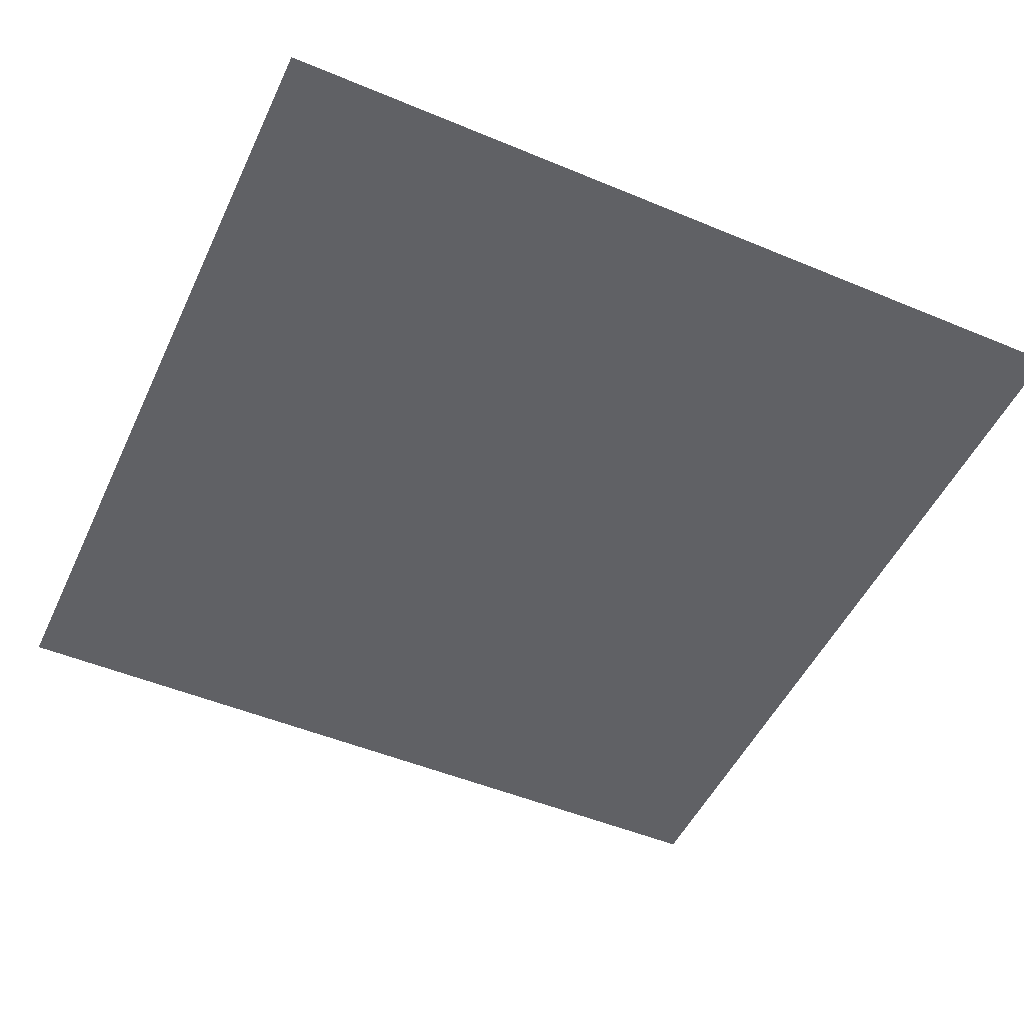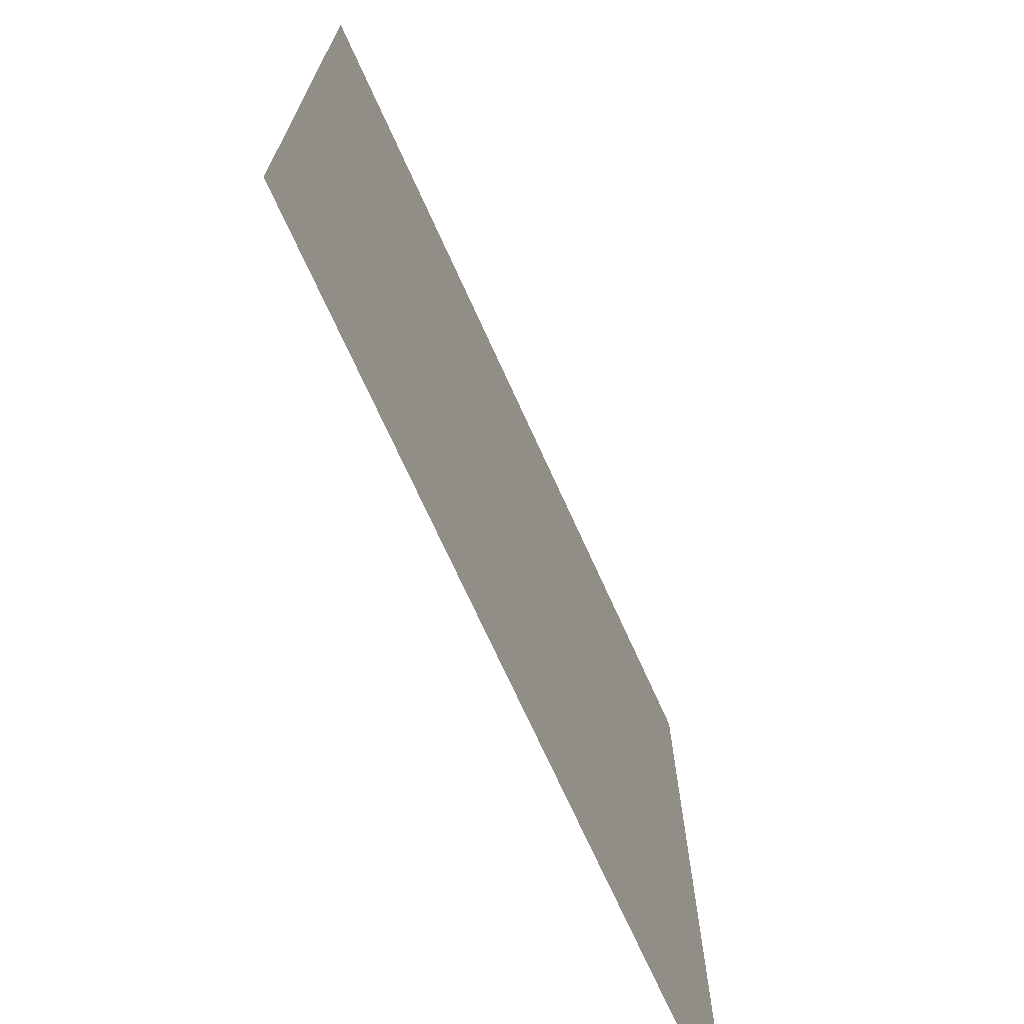
<metadata>
{"format":"obj","ext":"obj","renderer":"f3d","projection":"perspective","resolution":1024,"background":"white","views":[{"elev":-50.1,"azim":65.4,"up":"+Z"},{"elev":-72.0,"azim":-65.6,"up":"+Y"}]}
</metadata>
<code>
v -4992 -1792 0
v -5056 -1792 0
v -5056 -1728 0
v -4992 -1728 0
v -5120 -1792 0
v -5120 -1728 0
v -5184 -1792 0
v -5184 -1728 0
v -5248 -1792 0
v -5248 -1728 0
v -5312 -1792 0
v -5312 -1728 0
v -5376 -1792 0
v -5376 -1728 0
v -5440 -1792 0
v -5440 -1728 0
v -5504 -1792 0
v -5504 -1728 0
v -5568 -1792 0
v -5568 -1728 0
v -5632 -1792 0
v -5632 -1728 0
v -5696 -1792 0
v -5696 -1728 0
v -5760 -1792 0
v -5760 -1728 0
v -5824 -1792 0
v -5824 -1728 0
v -5888 -1792 0
v -5888 -1728 0
v -5952 -1792 0
v -5952 -1728 0
v -6016 -1792 0
v -6016 -1728 0
v -6080 -1792 0
v -6080 -1728 0
v -6144 -1792 0
v -6144 -1728 0
v -4992 -1856 0
v -5056 -1856 0
v -5120 -1856 0
v -5184 -1856 0
v -5248 -1856 0
v -5312 -1856 0
v -5376 -1856 0
v -5440 -1856 0
v -5504 -1856 0
v -5568 -1856 0
v -5632 -1856 0
v -5696 -1856 0
v -5760 -1856 0
v -5824 -1856 0
v -5888 -1856 0
v -5952 -1856 0
v -6016 -1856 0
v -6080 -1856 0
v -6144 -1856 0
v -4992 -1920 0
v -5056 -1920 0
v -5120 -1920 0
v -5184 -1920 0
v -5248 -1920 0
v -5312 -1920 0
v -5376 -1920 0
v -5440 -1920 0
v -5504 -1920 0
v -5568 -1920 0
v -5632 -1920 0
v -5696 -1920 0
v -5760 -1920 0
v -5824 -1920 0
v -5888 -1920 0
v -5952 -1920 0
v -6016 -1920 0
v -6080 -1920 0
v -6144 -1920 0
v -4992 -1984 0
v -5056 -1984 0
v -5120 -1984 0
v -5184 -1984 0
v -5248 -1984 0
v -5312 -1984 0
v -5376 -1984 0
v -5440 -1984 0
v -5504 -1984 0
v -5568 -1984 0
v -5632 -1984 0
v -5696 -1984 0
v -5760 -1984 0
v -5824 -1984 0
v -5888 -1984 0
v -5952 -1984 0
v -6016 -1984 0
v -6080 -1984 0
v -6144 -1984 0
v -4992 -2048 0
v -5056 -2048 0
v -5120 -2048 0
v -5184 -2048 0
v -5952 -2048 0
v -6016 -2048 0
v -6080 -2048 0
v -6144 -2048 0
v -4992 -2112 0
v -5056 -2112 0
v -5120 -2112 0
v -6016 -2112 0
v -6080 -2112 0
v -6144 -2112 0
v -5184 -2304 0
v -5248 -2304 0
v -5248 -2240 0
v -5184 -2240 0
v -5312 -2304 0
v -5312 -2240 0
v -5376 -2304 0
v -5376 -2240 0
v -5440 -2304 0
v -5440 -2240 0
v -5504 -2304 0
v -5504 -2240 0
v -5568 -2304 0
v -5568 -2240 0
v -5632 -2304 0
v -5632 -2240 0
v -5696 -2304 0
v -5696 -2240 0
v -5760 -2304 0
v -5760 -2240 0
v -5824 -2304 0
v -5824 -2240 0
v -5888 -2304 0
v -5888 -2240 0
v -5952 -2304 0
v -5952 -2240 0
v -5184 -2368 0
v -5248 -2368 0
v -5312 -2368 0
v -5376 -2368 0
v -5440 -2368 0
v -5504 -2368 0
v -5568 -2368 0
v -5632 -2368 0
v -5696 -2368 0
v -5760 -2368 0
v -5824 -2368 0
v -5888 -2368 0
v -5952 -2368 0
v -4992 -2560 0
v -5056 -2560 0
v -5056 -2496 0
v -4992 -2496 0
v -5120 -2560 0
v -5120 -2496 0
v -5184 -2560 0
v -5184 -2496 0
v -5248 -2560 0
v -5248 -2496 0
v -5888 -2560 0
v -5952 -2560 0
v -5952 -2496 0
v -5888 -2496 0
v -6016 -2560 0
v -6016 -2496 0
v -6080 -2560 0
v -6080 -2496 0
v -6144 -2560 0
v -6144 -2496 0
v -4992 -2624 0
v -5056 -2624 0
v -5120 -2624 0
v -5184 -2624 0
v -5248 -2624 0
v -5312 -2624 0
v -5312 -2560 0
v -5376 -2624 0
v -5376 -2560 0
v -5440 -2624 0
v -5440 -2560 0
v -5504 -2624 0
v -5504 -2560 0
v -5568 -2624 0
v -5568 -2560 0
v -5632 -2624 0
v -5632 -2560 0
v -5696 -2624 0
v -5696 -2560 0
v -5760 -2624 0
v -5760 -2560 0
v -5824 -2624 0
v -5824 -2560 0
v -5888 -2624 0
v -5952 -2624 0
v -6016 -2624 0
v -6080 -2624 0
v -6144 -2624 0
v -4992 -2688 0
v -5056 -2688 0
v -5120 -2688 0
v -5184 -2688 0
v -5248 -2688 0
v -5312 -2688 0
v -5376 -2688 0
v -5440 -2688 0
v -5504 -2688 0
v -5568 -2688 0
v -5632 -2688 0
v -5696 -2688 0
v -5760 -2688 0
v -5824 -2688 0
v -5888 -2688 0
v -5952 -2688 0
v -6016 -2688 0
v -6080 -2688 0
v -6144 -2688 0
v -4992 -2752 0
v -5056 -2752 0
v -5120 -2752 0
v -5184 -2752 0
v -5248 -2752 0
v -5312 -2752 0
v -5376 -2752 0
v -5440 -2752 0
v -5504 -2752 0
v -5568 -2752 0
v -5632 -2752 0
v -5696 -2752 0
v -5760 -2752 0
v -5824 -2752 0
v -5888 -2752 0
v -5952 -2752 0
v -6016 -2752 0
v -6080 -2752 0
v -6144 -2752 0
v -4992 -2816 0
v -5056 -2816 0
v -5120 -2816 0
v -5184 -2816 0
v -5248 -2816 0
v -5312 -2816 0
v -5376 -2816 0
v -5440 -2816 0
v -5504 -2816 0
v -5568 -2816 0
v -5632 -2816 0
v -5696 -2816 0
v -5760 -2816 0
v -5824 -2816 0
v -5888 -2816 0
v -5952 -2816 0
v -6016 -2816 0
v -6080 -2816 0
v -6144 -2816 0
v -4992 -2880 0
v -5056 -2880 0
v -5120 -2880 0
v -5184 -2880 0
v -5248 -2880 0
v -5312 -2880 0
v -5376 -2880 0
v -5440 -2880 0
v -5504 -2880 0
v -5568 -2880 0
v -5632 -2880 0
v -5696 -2880 0
v -5760 -2880 0
v -5824 -2880 0
v -5888 -2880 0
v -5952 -2880 0
v -6016 -2880 0
v -6080 -2880 0
v -6144 -2880 0
v -5248 -2048 0
v -5312 -2048 0
v -5376 -2048 0
v -5440 -2048 0
v -5504 -2048 0
v -5568 -2048 0
v -5632 -2048 0
v -5696 -2048 0
v -5760 -2048 0
v -5824 -2048 0
v -5888 -2048 0
v -5184 -2112 0
v -5248 -2112 0
v -5312 -2112 0
v -5376 -2112 0
v -5440 -2112 0
v -5504 -2112 0
v -5568 -2112 0
v -5632 -2112 0
v -5696 -2112 0
v -5760 -2112 0
v -5824 -2112 0
v -5888 -2112 0
v -5952 -2112 0
v -4992 -2176 0
v -5056 -2176 0
v -5120 -2176 0
v -5184 -2176 0
v -5248 -2176 0
v -5312 -2176 0
v -5376 -2176 0
v -5440 -2176 0
v -5504 -2176 0
v -5568 -2176 0
v -5632 -2176 0
v -5696 -2176 0
v -5760 -2176 0
v -5824 -2176 0
v -5888 -2176 0
v -5952 -2176 0
v -6016 -2176 0
v -6080 -2176 0
v -6144 -2176 0
v -4992 -2240 0
v -5056 -2240 0
v -5120 -2240 0
v -6016 -2240 0
v -6080 -2240 0
v -6144 -2240 0
v -4992 -2304 0
v -5056 -2304 0
v -5120 -2304 0
v -6016 -2304 0
v -6080 -2304 0
v -6144 -2304 0
v -4992 -2368 0
v -5056 -2368 0
v -5120 -2368 0
v -6016 -2368 0
v -6080 -2368 0
v -6144 -2368 0
v -4992 -2432 0
v -5056 -2432 0
v -5120 -2432 0
v -5184 -2432 0
v -5248 -2432 0
v -5312 -2432 0
v -5376 -2432 0
v -5440 -2432 0
v -5504 -2432 0
v -5568 -2432 0
v -5632 -2432 0
v -5696 -2432 0
v -5760 -2432 0
v -5824 -2432 0
v -5888 -2432 0
v -5952 -2432 0
v -6016 -2432 0
v -6080 -2432 0
v -6144 -2432 0
v -5312 -2496 0
v -5376 -2496 0
v -5440 -2496 0
v -5504 -2496 0
v -5568 -2496 0
v -5632 -2496 0
v -5696 -2496 0
v -5760 -2496 0
v -5824 -2496 0
g mesh_[00]_[00]
f 1 2 3 4
f 2 5 6 3
f 5 7 8 6
f 7 9 10 8
f 9 11 12 10
f 11 13 14 12
f 13 15 16 14
f 15 17 18 16
f 17 19 20 18
f 19 21 22 20
f 21 23 24 22
f 23 25 26 24
f 25 27 28 26
f 27 29 30 28
f 29 31 32 30
f 31 33 34 32
f 33 35 36 34
f 35 37 38 36
f 39 40 2 1
f 40 41 5 2
f 41 42 7 5
f 42 43 9 7
f 43 44 11 9
f 44 45 13 11
f 45 46 15 13
f 46 47 17 15
f 47 48 19 17
f 48 49 21 19
f 49 50 23 21
f 50 51 25 23
f 51 52 27 25
f 52 53 29 27
f 53 54 31 29
f 54 55 33 31
f 55 56 35 33
f 56 57 37 35
f 58 59 40 39
f 59 60 41 40
f 60 61 42 41
f 61 62 43 42
f 62 63 44 43
f 63 64 45 44
f 64 65 46 45
f 65 66 47 46
f 66 67 48 47
f 67 68 49 48
f 68 69 50 49
f 69 70 51 50
f 70 71 52 51
f 71 72 53 52
f 72 73 54 53
f 73 74 55 54
f 74 75 56 55
f 75 76 57 56
f 77 78 59 58
f 78 79 60 59
f 79 80 61 60
f 80 81 62 61
f 81 82 63 62
f 82 83 64 63
f 83 84 65 64
f 84 85 66 65
f 85 86 67 66
f 86 87 68 67
f 87 88 69 68
f 88 89 70 69
f 89 90 71 70
f 90 91 72 71
f 91 92 73 72
f 92 93 74 73
f 93 94 75 74
f 94 95 76 75
f 96 97 78 77
f 97 98 79 78
f 98 99 80 79
f 100 101 93 92
f 101 102 94 93
f 102 103 95 94
f 104 105 97 96
f 105 106 98 97
f 107 108 102 101
f 108 109 103 102
f 110 111 112 113
f 111 114 115 112
f 114 116 117 115
f 116 118 119 117
f 118 120 121 119
f 120 122 123 121
f 122 124 125 123
f 124 126 127 125
f 126 128 129 127
f 128 130 131 129
f 130 132 133 131
f 132 134 135 133
f 136 137 111 110
f 137 138 114 111
f 138 139 116 114
f 139 140 118 116
f 140 141 120 118
f 141 142 122 120
f 142 143 124 122
f 143 144 126 124
f 144 145 128 126
f 145 146 130 128
f 146 147 132 130
f 147 148 134 132
f 149 150 151 152
f 150 153 154 151
f 153 155 156 154
f 155 157 158 156
f 159 160 161 162
f 160 163 164 161
f 163 165 166 164
f 165 167 168 166
f 169 170 150 149
f 170 171 153 150
f 171 172 155 153
f 172 173 157 155
f 173 174 175 157
f 174 176 177 175
f 176 178 179 177
f 178 180 181 179
f 180 182 183 181
f 182 184 185 183
f 184 186 187 185
f 186 188 189 187
f 188 190 191 189
f 190 192 159 191
f 192 193 160 159
f 193 194 163 160
f 194 195 165 163
f 195 196 167 165
f 197 198 170 169
f 198 199 171 170
f 199 200 172 171
f 200 201 173 172
f 201 202 174 173
f 202 203 176 174
f 203 204 178 176
f 204 205 180 178
f 205 206 182 180
f 206 207 184 182
f 207 208 186 184
f 208 209 188 186
f 209 210 190 188
f 210 211 192 190
f 211 212 193 192
f 212 213 194 193
f 213 214 195 194
f 214 215 196 195
f 216 217 198 197
f 217 218 199 198
f 218 219 200 199
f 219 220 201 200
f 220 221 202 201
f 221 222 203 202
f 222 223 204 203
f 223 224 205 204
f 224 225 206 205
f 225 226 207 206
f 226 227 208 207
f 227 228 209 208
f 228 229 210 209
f 229 230 211 210
f 230 231 212 211
f 231 232 213 212
f 232 233 214 213
f 233 234 215 214
f 235 236 217 216
f 236 237 218 217
f 237 238 219 218
f 238 239 220 219
f 239 240 221 220
f 240 241 222 221
f 241 242 223 222
f 242 243 224 223
f 243 244 225 224
f 244 245 226 225
f 245 246 227 226
f 246 247 228 227
f 247 248 229 228
f 248 249 230 229
f 249 250 231 230
f 250 251 232 231
f 251 252 233 232
f 252 253 234 233
f 254 255 236 235
f 255 256 237 236
f 256 257 238 237
f 257 258 239 238
f 258 259 240 239
f 259 260 241 240
f 260 261 242 241
f 261 262 243 242
f 262 263 244 243
f 263 264 245 244
f 264 265 246 245
f 265 266 247 246
f 266 267 248 247
f 267 268 249 248
f 268 269 250 249
f 269 270 251 250
f 270 271 252 251
f 271 272 253 252
g mesh_[01]_[00]
f 1 2 3 4
f 2 5 6 3
f 5 7 8 6
f 7 9 10 8
f 9 11 12 10
f 11 13 14 12
f 13 15 16 14
f 15 17 18 16
f 17 19 20 18
f 19 21 22 20
f 21 23 24 22
f 23 25 26 24
f 25 27 28 26
f 27 29 30 28
f 29 31 32 30
f 31 33 34 32
f 33 35 36 34
f 35 37 38 36
f 39 40 2 1
f 40 41 5 2
f 41 42 7 5
f 42 43 9 7
f 43 44 11 9
f 44 45 13 11
f 45 46 15 13
f 46 47 17 15
f 47 48 19 17
f 48 49 21 19
f 49 50 23 21
f 50 51 25 23
f 51 52 27 25
f 52 53 29 27
f 53 54 31 29
f 54 55 33 31
f 55 56 35 33
f 56 57 37 35
f 58 59 40 39
f 59 60 41 40
f 60 61 42 41
f 61 62 43 42
f 62 63 44 43
f 63 64 45 44
f 64 65 46 45
f 65 66 47 46
f 66 67 48 47
f 67 68 49 48
f 68 69 50 49
f 69 70 51 50
f 70 71 52 51
f 71 72 53 52
f 72 73 54 53
f 73 74 55 54
f 74 75 56 55
f 75 76 57 56
f 77 78 59 58
f 78 79 60 59
f 79 80 61 60
f 80 81 62 61
f 81 82 63 62
f 82 83 64 63
f 83 84 65 64
f 84 85 66 65
f 85 86 67 66
f 86 87 68 67
f 87 88 69 68
f 88 89 70 69
f 89 90 71 70
f 90 91 72 71
f 91 92 73 72
f 92 93 74 73
f 93 94 75 74
f 94 95 76 75
f 96 97 78 77
f 97 98 79 78
f 98 99 80 79
f 99 273 81 80
f 273 274 82 81
f 274 275 83 82
f 275 276 84 83
f 276 277 85 84
f 277 278 86 85
f 278 279 87 86
f 279 280 88 87
f 280 281 89 88
f 281 282 90 89
f 282 283 91 90
f 283 100 92 91
f 100 101 93 92
f 101 102 94 93
f 102 103 95 94
f 104 105 97 96
f 105 106 98 97
f 106 284 99 98
f 284 285 273 99
f 285 286 274 273
f 286 287 275 274
f 287 288 276 275
f 288 289 277 276
f 289 290 278 277
f 290 291 279 278
f 291 292 280 279
f 292 293 281 280
f 293 294 282 281
f 294 295 283 282
f 295 296 100 283
f 296 107 101 100
f 107 108 102 101
f 108 109 103 102
f 297 298 105 104
f 298 299 106 105
f 299 300 284 106
f 300 301 285 284
f 301 302 286 285
f 302 303 287 286
f 303 304 288 287
f 304 305 289 288
f 305 306 290 289
f 306 307 291 290
f 307 308 292 291
f 308 309 293 292
f 309 310 294 293
f 310 311 295 294
f 311 312 296 295
f 312 313 107 296
f 313 314 108 107
f 314 315 109 108
f 316 317 298 297
f 317 318 299 298
f 318 113 300 299
f 113 112 301 300
f 112 115 302 301
f 115 117 303 302
f 117 119 304 303
f 119 121 305 304
f 121 123 306 305
f 123 125 307 306
f 125 127 308 307
f 127 129 309 308
f 129 131 310 309
f 131 133 311 310
f 133 135 312 311
f 135 319 313 312
f 319 320 314 313
f 320 321 315 314
f 322 323 317 316
f 323 324 318 317
f 324 110 113 318
f 110 111 112 113
f 111 114 115 112
f 114 116 117 115
f 116 118 119 117
f 118 120 121 119
f 120 122 123 121
f 122 124 125 123
f 124 126 127 125
f 126 128 129 127
f 128 130 131 129
f 130 132 133 131
f 132 134 135 133
f 134 325 319 135
f 325 326 320 319
f 326 327 321 320
f 328 329 323 322
f 329 330 324 323
f 330 136 110 324
f 136 137 111 110
f 137 138 114 111
f 138 139 116 114
f 139 140 118 116
f 140 141 120 118
f 141 142 122 120
f 142 143 124 122
f 143 144 126 124
f 144 145 128 126
f 145 146 130 128
f 146 147 132 130
f 147 148 134 132
f 148 331 325 134
f 331 332 326 325
f 332 333 327 326
f 334 335 329 328
f 335 336 330 329
f 336 337 136 330
f 337 338 137 136
f 338 339 138 137
f 339 340 139 138
f 340 341 140 139
f 341 342 141 140
f 342 343 142 141
f 343 344 143 142
f 344 345 144 143
f 345 346 145 144
f 346 347 146 145
f 347 348 147 146
f 348 349 148 147
f 349 350 331 148
f 350 351 332 331
f 351 352 333 332
f 152 151 335 334
f 151 154 336 335
f 154 156 337 336
f 156 158 338 337
f 158 353 339 338
f 353 354 340 339
f 354 355 341 340
f 355 356 342 341
f 356 357 343 342
f 357 358 344 343
f 358 359 345 344
f 359 360 346 345
f 360 361 347 346
f 361 162 348 347
f 162 161 349 348
f 161 164 350 349
f 164 166 351 350
f 166 168 352 351
f 149 150 151 152
f 150 153 154 151
f 153 155 156 154
f 155 157 158 156
f 157 175 353 158
f 175 177 354 353
f 177 179 355 354
f 179 181 356 355
f 181 183 357 356
f 183 185 358 357
f 185 187 359 358
f 187 189 360 359
f 189 191 361 360
f 191 159 162 361
f 159 160 161 162
f 160 163 164 161
f 163 165 166 164
f 165 167 168 166
f 169 170 150 149
f 170 171 153 150
f 171 172 155 153
f 172 173 157 155
f 173 174 175 157
f 174 176 177 175
f 176 178 179 177
f 178 180 181 179
f 180 182 183 181
f 182 184 185 183
f 184 186 187 185
f 186 188 189 187
f 188 190 191 189
f 190 192 159 191
f 192 193 160 159
f 193 194 163 160
f 194 195 165 163
f 195 196 167 165
f 197 198 170 169
f 198 199 171 170
f 199 200 172 171
f 200 201 173 172
f 201 202 174 173
f 202 203 176 174
f 203 204 178 176
f 204 205 180 178
f 205 206 182 180
f 206 207 184 182
f 207 208 186 184
f 208 209 188 186
f 209 210 190 188
f 210 211 192 190
f 211 212 193 192
f 212 213 194 193
f 213 214 195 194
f 214 215 196 195
f 216 217 198 197
f 217 218 199 198
f 218 219 200 199
f 219 220 201 200
f 220 221 202 201
f 221 222 203 202
f 222 223 204 203
f 223 224 205 204
f 224 225 206 205
f 225 226 207 206
f 226 227 208 207
f 227 228 209 208
f 228 229 210 209
f 229 230 211 210
f 230 231 212 211
f 231 232 213 212
f 232 233 214 213
f 233 234 215 214
f 235 236 217 216
f 236 237 218 217
f 237 238 219 218
f 238 239 220 219
f 239 240 221 220
f 240 241 222 221
f 241 242 223 222
f 242 243 224 223
f 243 244 225 224
f 244 245 226 225
f 245 246 227 226
f 246 247 228 227
f 247 248 229 228
f 248 249 230 229
f 249 250 231 230
f 250 251 232 231
f 251 252 233 232
f 252 253 234 233
f 254 255 236 235
f 255 256 237 236
f 256 257 238 237
f 257 258 239 238
f 258 259 240 239
f 259 260 241 240
f 260 261 242 241
f 261 262 243 242
f 262 263 244 243
f 263 264 245 244
f 264 265 246 245
f 265 266 247 246
f 266 267 248 247
f 267 268 249 248
f 268 269 250 249
f 269 270 251 250
f 270 271 252 251
f 271 272 253 252
g mesh_[02]_[00]
f 1 2 3 4
f 2 5 6 3
f 5 7 8 6
f 7 9 10 8
f 9 11 12 10
f 11 13 14 12
f 13 15 16 14
f 15 17 18 16
f 17 19 20 18
f 19 21 22 20
f 21 23 24 22
f 23 25 26 24
f 25 27 28 26
f 27 29 30 28
f 29 31 32 30
f 31 33 34 32
f 33 35 36 34
f 35 37 38 36
f 39 40 2 1
f 40 41 5 2
f 41 42 7 5
f 42 43 9 7
f 43 44 11 9
f 44 45 13 11
f 45 46 15 13
f 46 47 17 15
f 47 48 19 17
f 48 49 21 19
f 49 50 23 21
f 50 51 25 23
f 51 52 27 25
f 52 53 29 27
f 53 54 31 29
f 54 55 33 31
f 55 56 35 33
f 56 57 37 35
f 58 59 40 39
f 59 60 41 40
f 60 61 42 41
f 61 62 43 42
f 62 63 44 43
f 63 64 45 44
f 64 65 46 45
f 65 66 47 46
f 66 67 48 47
f 67 68 49 48
f 68 69 50 49
f 69 70 51 50
f 70 71 52 51
f 71 72 53 52
f 72 73 54 53
f 73 74 55 54
f 74 75 56 55
f 75 76 57 56
f 77 78 59 58
f 78 79 60 59
f 79 80 61 60
f 80 81 62 61
f 81 82 63 62
f 82 83 64 63
f 83 84 65 64
f 84 85 66 65
f 85 86 67 66
f 86 87 68 67
f 87 88 69 68
f 88 89 70 69
f 89 90 71 70
f 90 91 72 71
f 91 92 73 72
f 92 93 74 73
f 93 94 75 74
f 94 95 76 75
f 96 97 78 77
f 97 98 79 78
f 98 99 80 79
f 100 101 93 92
f 101 102 94 93
f 102 103 95 94
f 104 105 97 96
f 105 106 98 97
f 107 108 102 101
f 108 109 103 102
f 110 111 112 113
f 111 114 115 112
f 114 116 117 115
f 116 118 119 117
f 118 120 121 119
f 120 122 123 121
f 122 124 125 123
f 124 126 127 125
f 126 128 129 127
f 128 130 131 129
f 130 132 133 131
f 132 134 135 133
f 136 137 111 110
f 137 138 114 111
f 138 139 116 114
f 139 140 118 116
f 140 141 120 118
f 141 142 122 120
f 142 143 124 122
f 143 144 126 124
f 144 145 128 126
f 145 146 130 128
f 146 147 132 130
f 147 148 134 132
f 149 150 151 152
f 150 153 154 151
f 153 155 156 154
f 155 157 158 156
f 159 160 161 162
f 160 163 164 161
f 163 165 166 164
f 165 167 168 166
f 169 170 150 149
f 170 171 153 150
f 171 172 155 153
f 172 173 157 155
f 173 174 175 157
f 174 176 177 175
f 176 178 179 177
f 178 180 181 179
f 180 182 183 181
f 182 184 185 183
f 184 186 187 185
f 186 188 189 187
f 188 190 191 189
f 190 192 159 191
f 192 193 160 159
f 193 194 163 160
f 194 195 165 163
f 195 196 167 165
f 197 198 170 169
f 198 199 171 170
f 199 200 172 171
f 200 201 173 172
f 201 202 174 173
f 202 203 176 174
f 203 204 178 176
f 204 205 180 178
f 205 206 182 180
f 206 207 184 182
f 207 208 186 184
f 208 209 188 186
f 209 210 190 188
f 210 211 192 190
f 211 212 193 192
f 212 213 194 193
f 213 214 195 194
f 214 215 196 195
f 216 217 198 197
f 217 218 199 198
f 218 219 200 199
f 219 220 201 200
f 220 221 202 201
f 221 222 203 202
f 222 223 204 203
f 223 224 205 204
f 224 225 206 205
f 225 226 207 206
f 226 227 208 207
f 227 228 209 208
f 228 229 210 209
f 229 230 211 210
f 230 231 212 211
f 231 232 213 212
f 232 233 214 213
f 233 234 215 214
f 235 236 217 216
f 236 237 218 217
f 237 238 219 218
f 238 239 220 219
f 239 240 221 220
f 240 241 222 221
f 241 242 223 222
f 242 243 224 223
f 243 244 225 224
f 244 245 226 225
f 245 246 227 226
f 246 247 228 227
f 247 248 229 228
f 248 249 230 229
f 249 250 231 230
f 250 251 232 231
f 251 252 233 232
f 252 253 234 233
f 254 255 236 235
f 255 256 237 236
f 256 257 238 237
f 257 258 239 238
f 258 259 240 239
f 259 260 241 240
f 260 261 242 241
f 261 262 243 242
f 262 263 244 243
f 263 264 245 244
f 264 265 246 245
f 265 266 247 246
f 266 267 248 247
f 267 268 249 248
f 268 269 250 249
f 269 270 251 250
f 270 271 252 251
f 271 272 253 252

</code>
